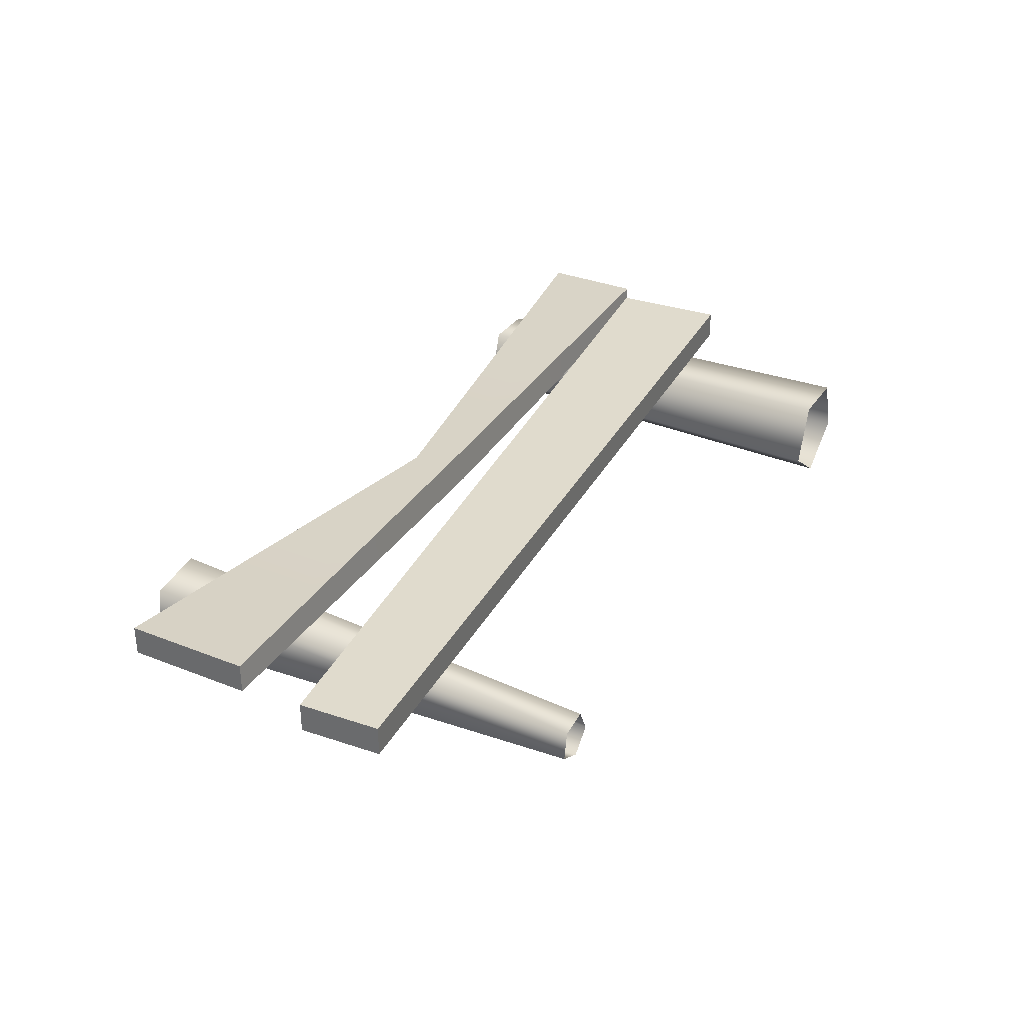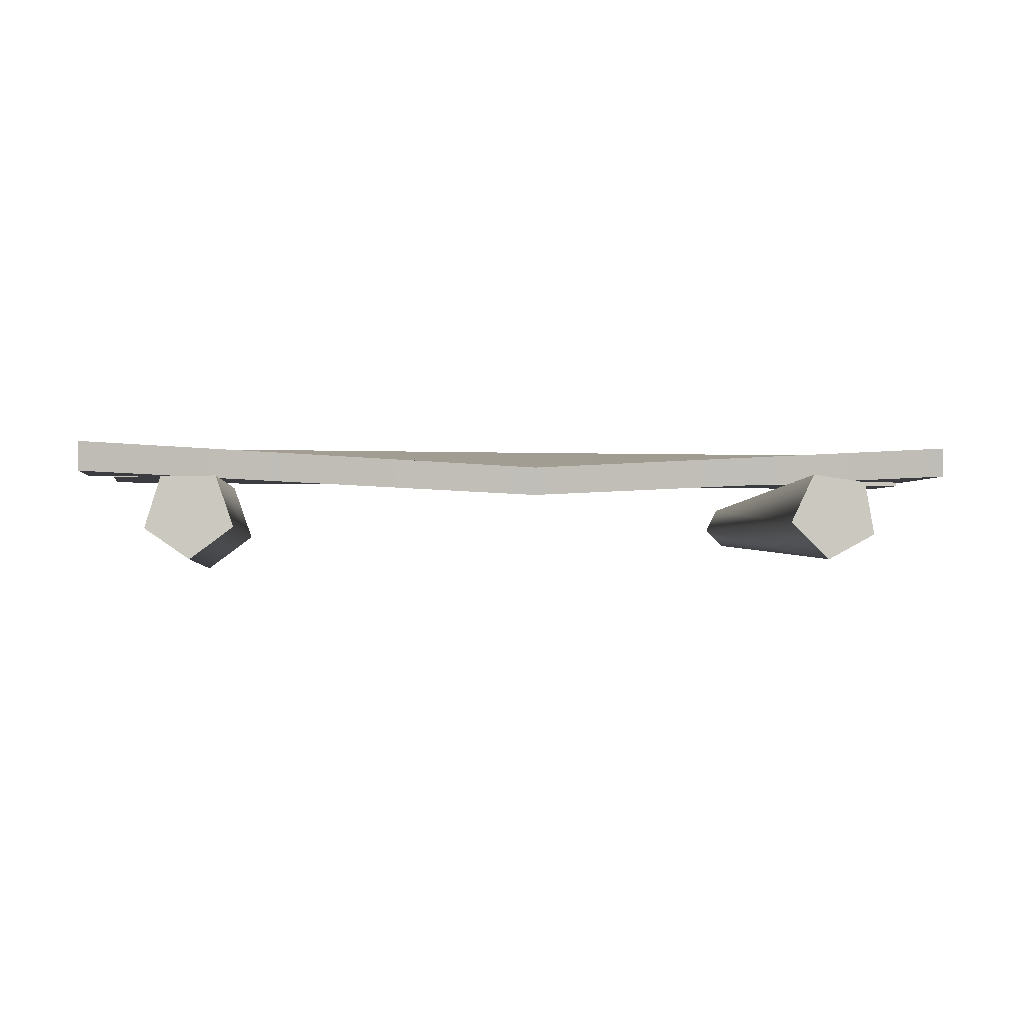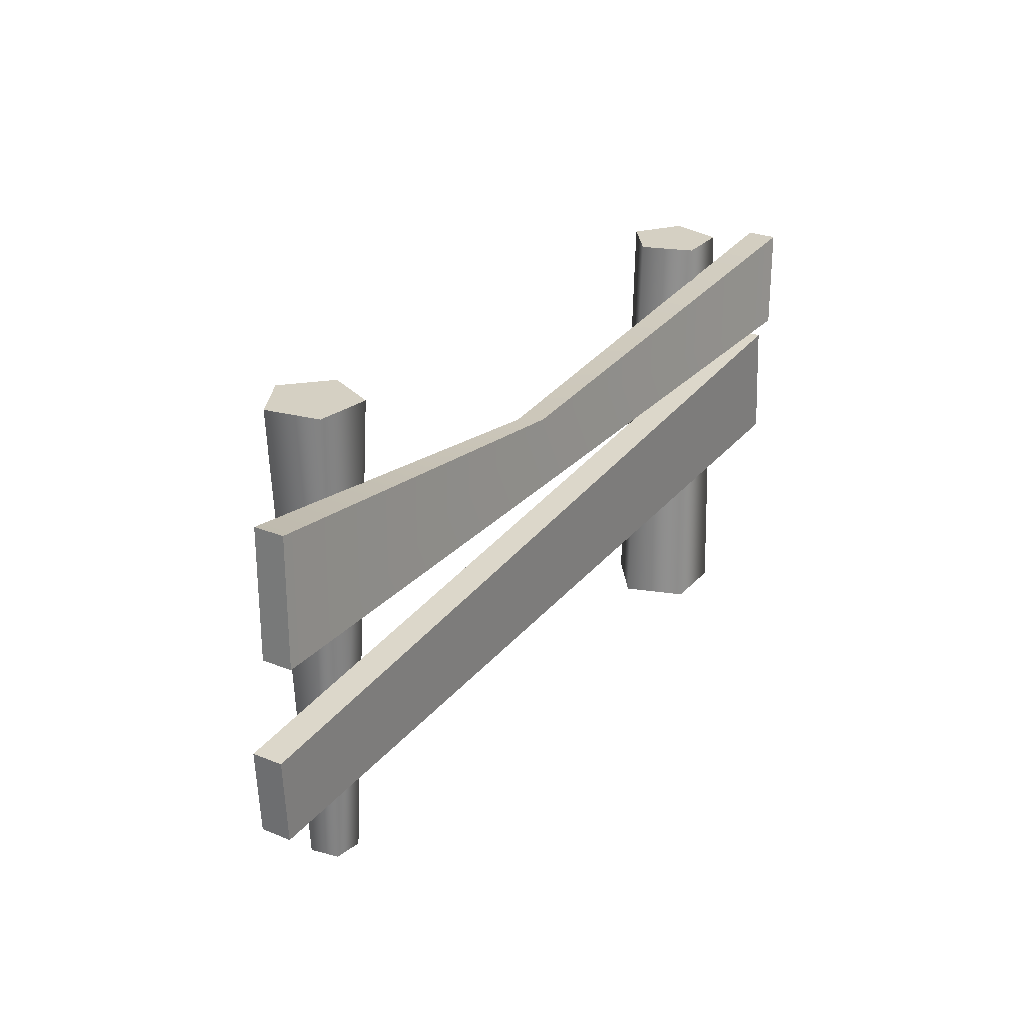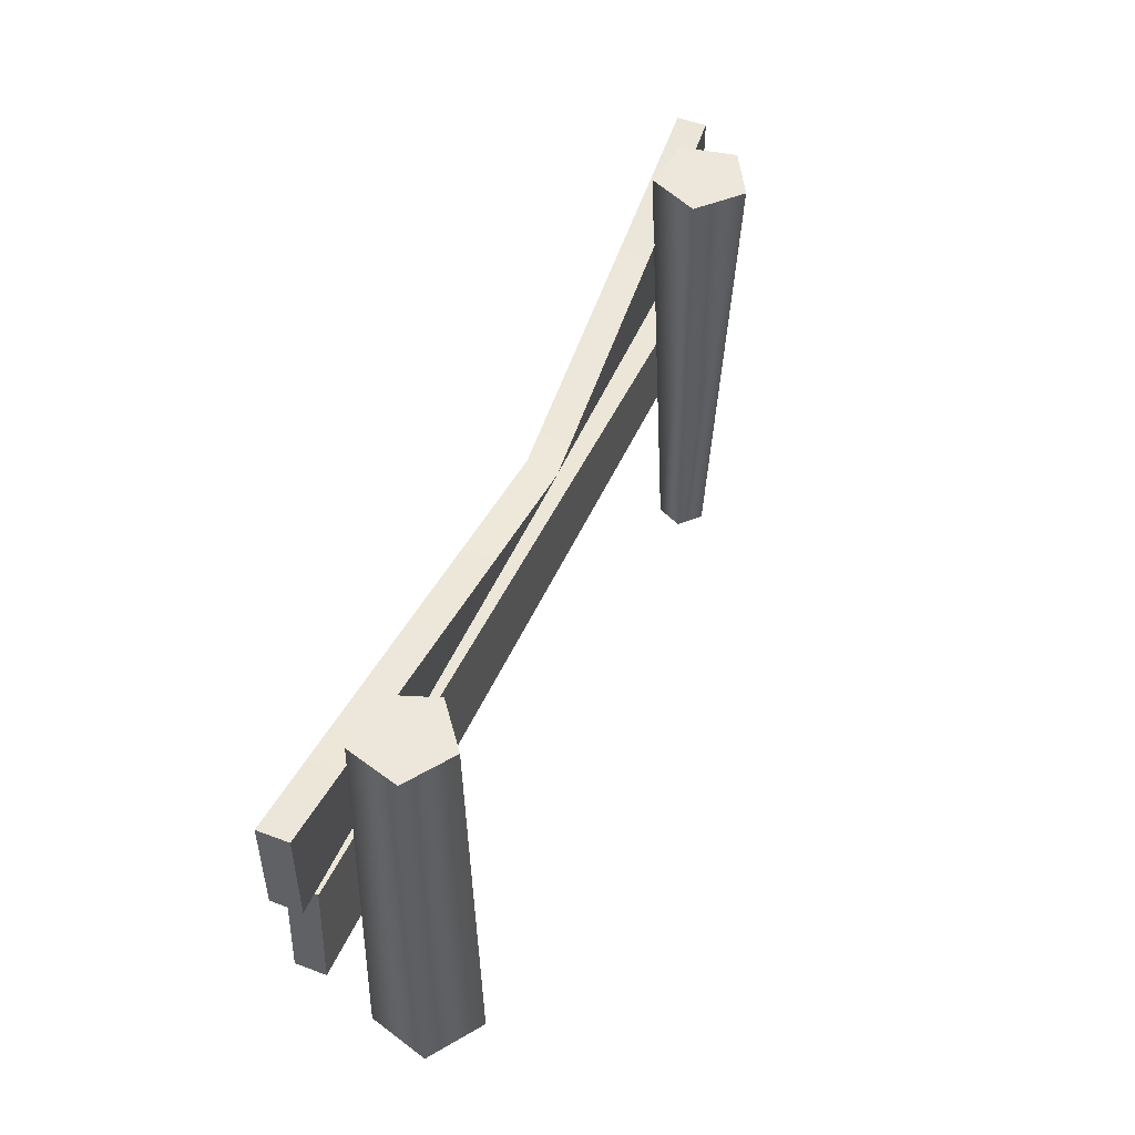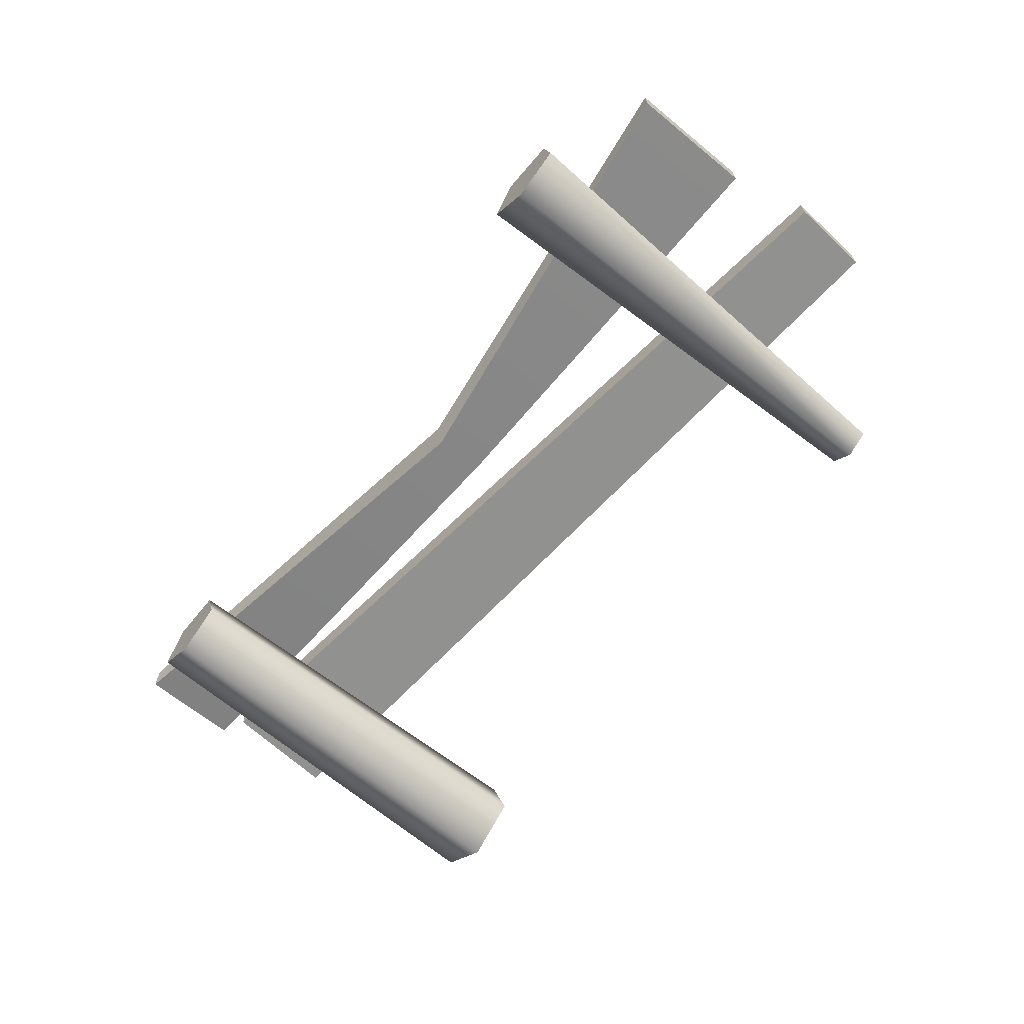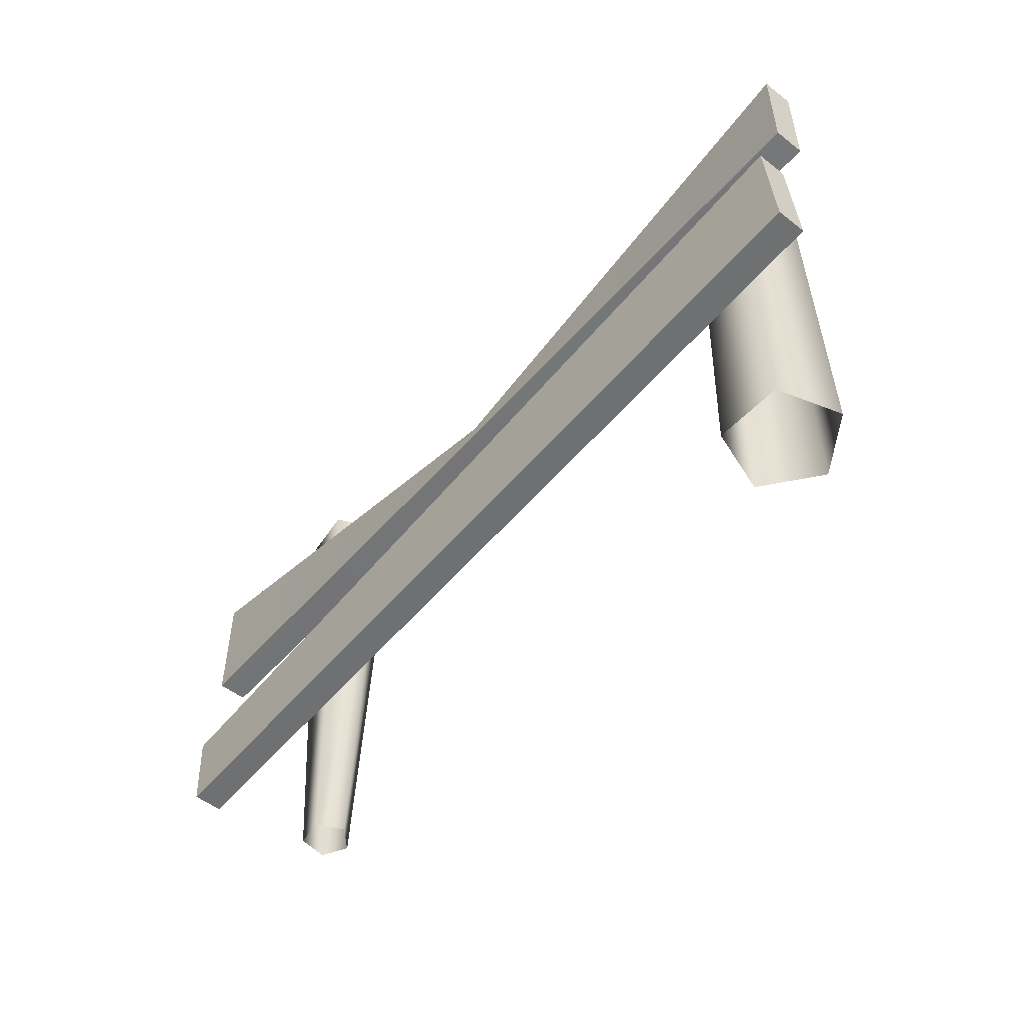
<metadata>
{"format":"obj","ext":"obj","renderer":"f3d","projection":"perspective","resolution":1024,"background":"white","views":[{"elev":33.3,"azim":-61.5,"up":"+Z"},{"elev":-2.0,"azim":173.0,"up":"+Z"},{"elev":26.3,"azim":-57.4,"up":"+Y"},{"elev":50.5,"azim":112.4,"up":"+Y"},{"elev":-66.0,"azim":-129.4,"up":"+Z"},{"elev":-51.7,"azim":49.8,"up":"+Y"}]}
</metadata>
<code>
v -1.072 -0.3255 -0.1224
v -1.064 1.339 -0.1969
v -1.235 1.339 -0.1055
v -1.16 -0.3255 -0.07505
v -1.201 1.339 0.08546
v -1.143 -0.3255 0.02375
v -1.009 1.339 0.1121
v -1.043 -0.3255 0.03751
v -0.9245 1.339 -0.06246
v -0.9995 -0.3255 -0.05279
v -1.064 1.339 -0.1969
v -1.072 -0.3255 -0.1224
v -1.235 1.339 -0.1055
v -1.064 1.339 -0.1969
v -0.9245 1.339 -0.06246
v -1.201 1.339 0.08546
v -1.009 1.339 0.1121
v -1.625 0.1158 0.2258
v -1.644 0.4043 0.2258
v 1.557 0.7422 0.2258
v 1.584 0.3275 0.2258
v -1.644 0.4043 0.2258
v -1.644 0.4043 0.1193
v 1.557 0.7422 0.1193
v 1.557 0.7422 0.2258
v -1.644 0.4043 0.1193
v -1.625 0.1158 0.1193
v 1.584 0.3275 0.1193
v 1.557 0.7422 0.1193
v -1.625 0.1158 0.1193
v -1.625 0.1158 0.2258
v 1.584 0.3275 0.2258
v 1.584 0.3275 0.1193
v 1.584 0.3275 0.2258
v 1.557 0.7422 0.2258
v 1.557 0.7422 0.1193
v 1.584 0.3275 0.1193
v -1.625 0.1158 0.1193
v -1.644 0.4043 0.1193
v -1.644 0.4043 0.2258
v -1.625 0.1158 0.2258
v -1.572 0.6972 0.2258
v -1.572 1.145 0.2258
v -0.03843 0.929 0.1552
v -0.03843 0.7329 0.2248
v 1.644 0.7804 0.2258
v 1.644 1.145 0.2258
v -1.572 1.145 0.2258
v -1.572 1.145 0.1193
v -0.03843 0.9047 0.05156
v -0.03843 0.929 0.1552
v 1.644 1.145 0.1193
v 1.644 1.145 0.2258
v -1.572 1.145 0.1193
v -1.572 0.6972 0.1193
v -0.03843 0.7087 0.1211
v -0.03843 0.9047 0.05156
v 1.644 1.145 0.1193
v 1.644 0.7804 0.1193
v -1.572 0.6972 0.1193
v -1.572 0.6972 0.2258
v -0.03843 0.7329 0.2248
v -0.03843 0.7087 0.1211
v 1.644 0.7804 0.1193
v 1.644 0.7804 0.2258
v 1.644 0.7804 0.2258
v 1.644 1.145 0.2258
v 1.644 1.145 0.1193
v 1.644 0.7804 0.1193
v -1.572 0.6972 0.1193
v -1.572 1.145 0.1193
v -1.572 1.145 0.2258
v -1.572 0.6972 0.2258
v 1.138 -0.3255 0.1293
v 1.155 1.203 0.1019
v 1.349 1.203 0.09809
v 1.367 -0.3255 0.1248
v 1.405 1.203 -0.08752
v 1.434 -0.3255 -0.09467
v 1.246 1.203 -0.1984
v 1.245 -0.3255 -0.2258
v 1.091 1.203 -0.08137
v 1.063 -0.3255 -0.0874
v 1.155 1.203 0.1019
v 1.138 -0.3255 0.1293
v 1.091 1.203 -0.08137
v 1.246 1.203 -0.1984
v 1.405 1.203 -0.08752
v 1.349 1.203 0.09809
v 1.155 1.203 0.1019
g Farm_fence2_1283_166
f 1 3 2
f 1 4 3
f 4 5 3
f 4 6 5
f 6 7 5
f 6 8 7
f 8 9 7
f 8 10 9
f 10 11 9
f 10 12 11
f 13 15 14
f 15 13 16
f 15 16 17
f 18 20 19
f 18 21 20
f 22 24 23
f 22 25 24
f 26 28 27
f 26 29 28
f 30 32 31
f 30 33 32
f 34 36 35
f 34 37 36
f 38 40 39
f 38 41 40
f 42 44 43
f 42 45 44
f 44 45 46
f 44 46 47
f 48 50 49
f 48 51 50
f 51 52 50
f 51 53 52
f 54 56 55
f 54 57 56
f 56 57 58
f 56 58 59
f 60 62 61
f 60 63 62
f 62 63 64
f 62 64 65
f 66 68 67
f 66 69 68
f 70 72 71
f 70 73 72
f 74 76 75
f 74 77 76
f 77 78 76
f 77 79 78
f 79 80 78
f 79 81 80
f 81 82 80
f 81 83 82
f 83 84 82
f 83 85 84
f 86 88 87
f 88 86 89
f 89 86 90

</code>
